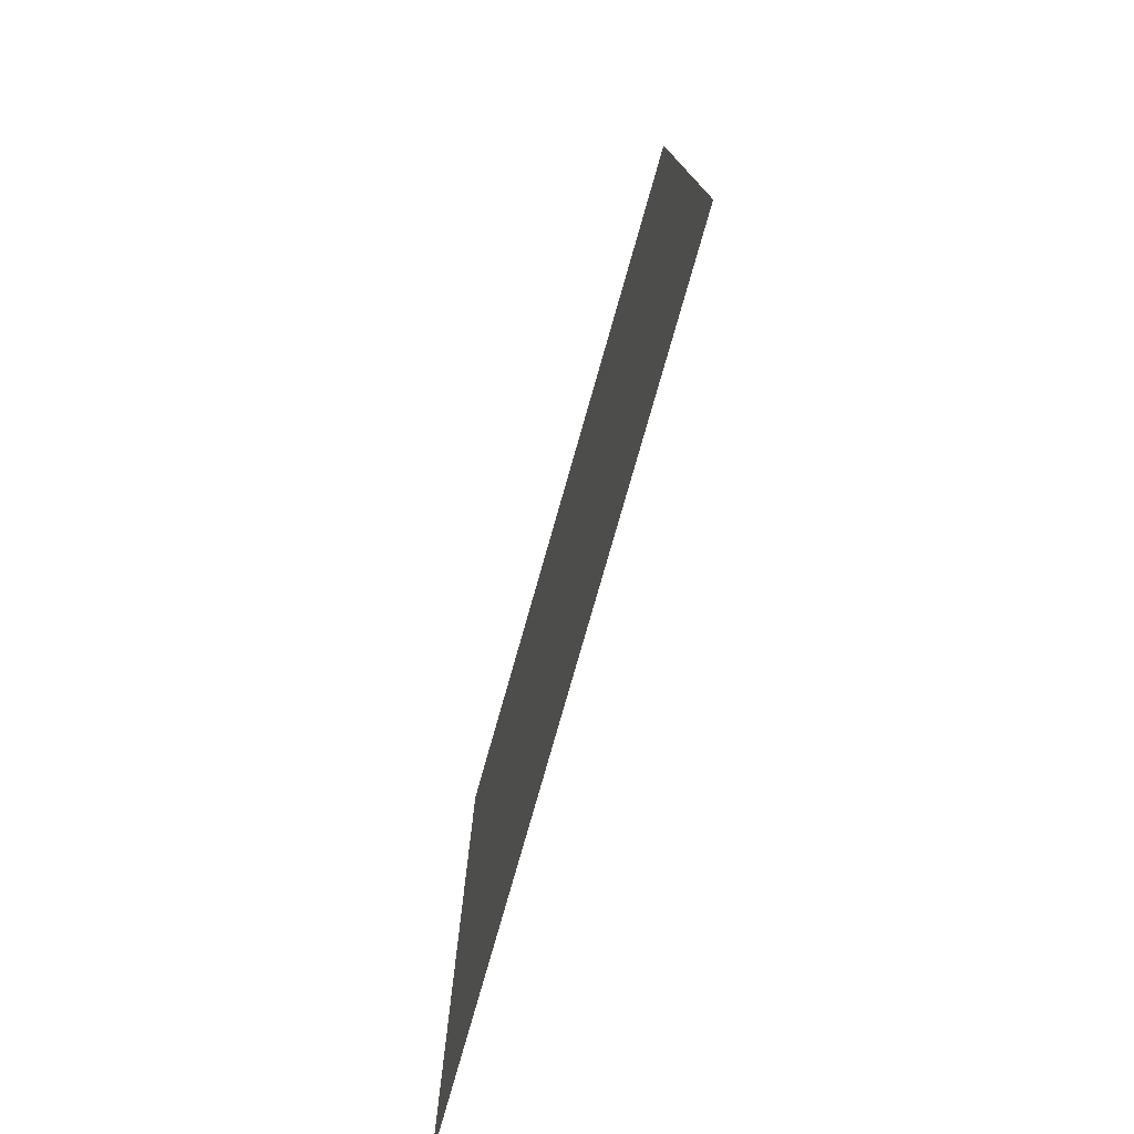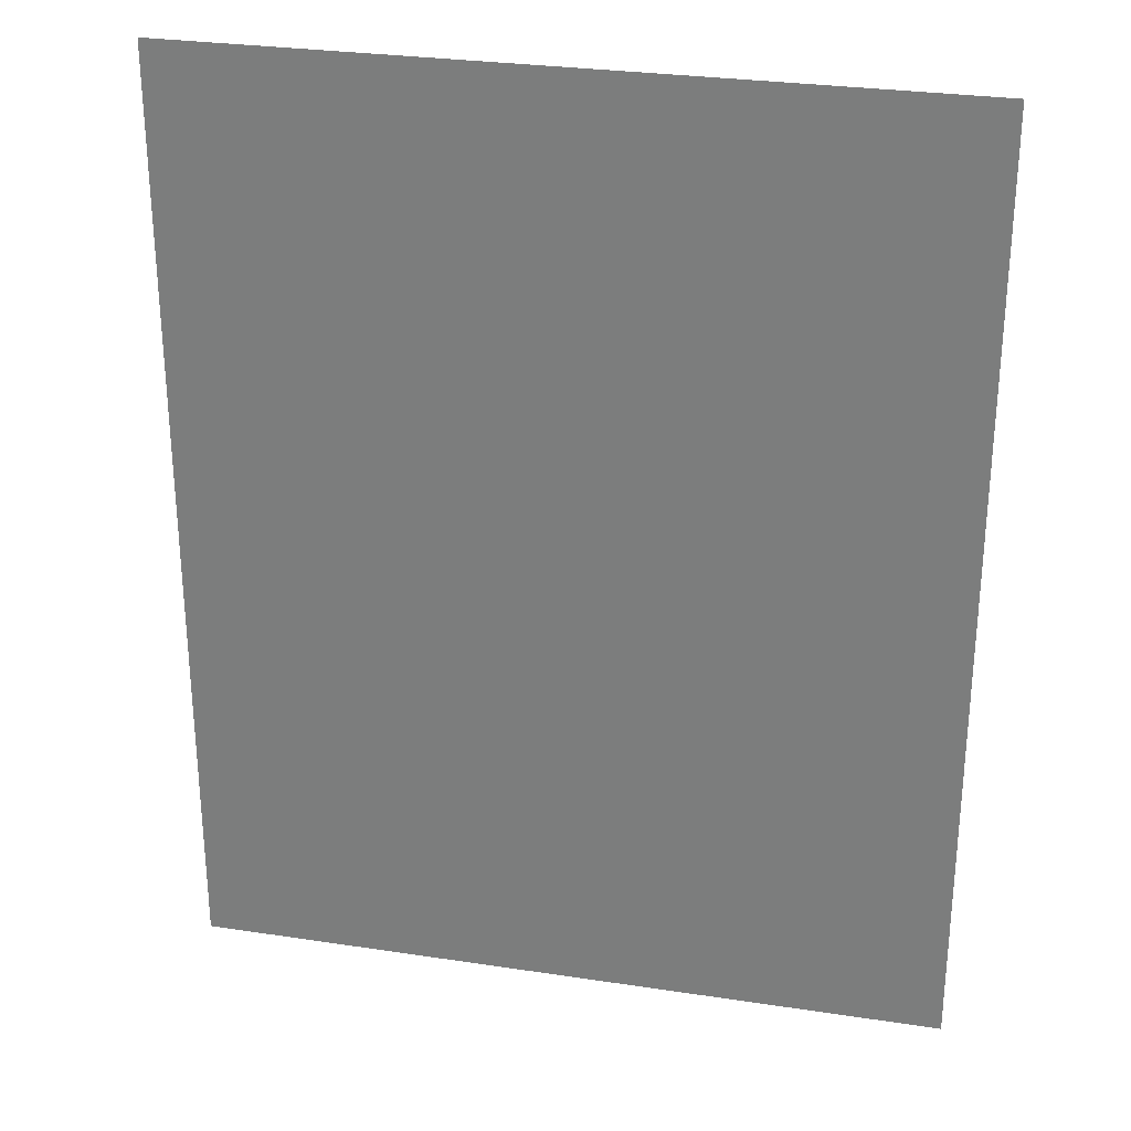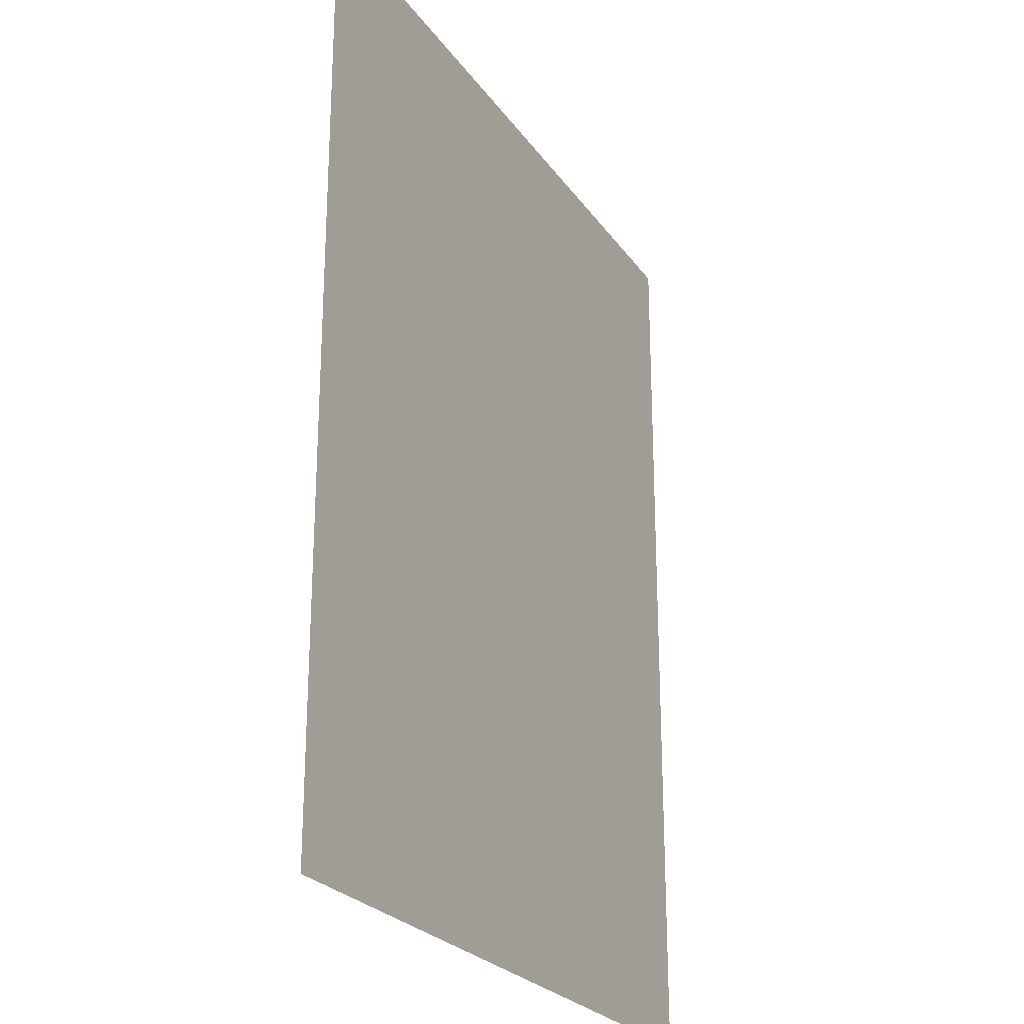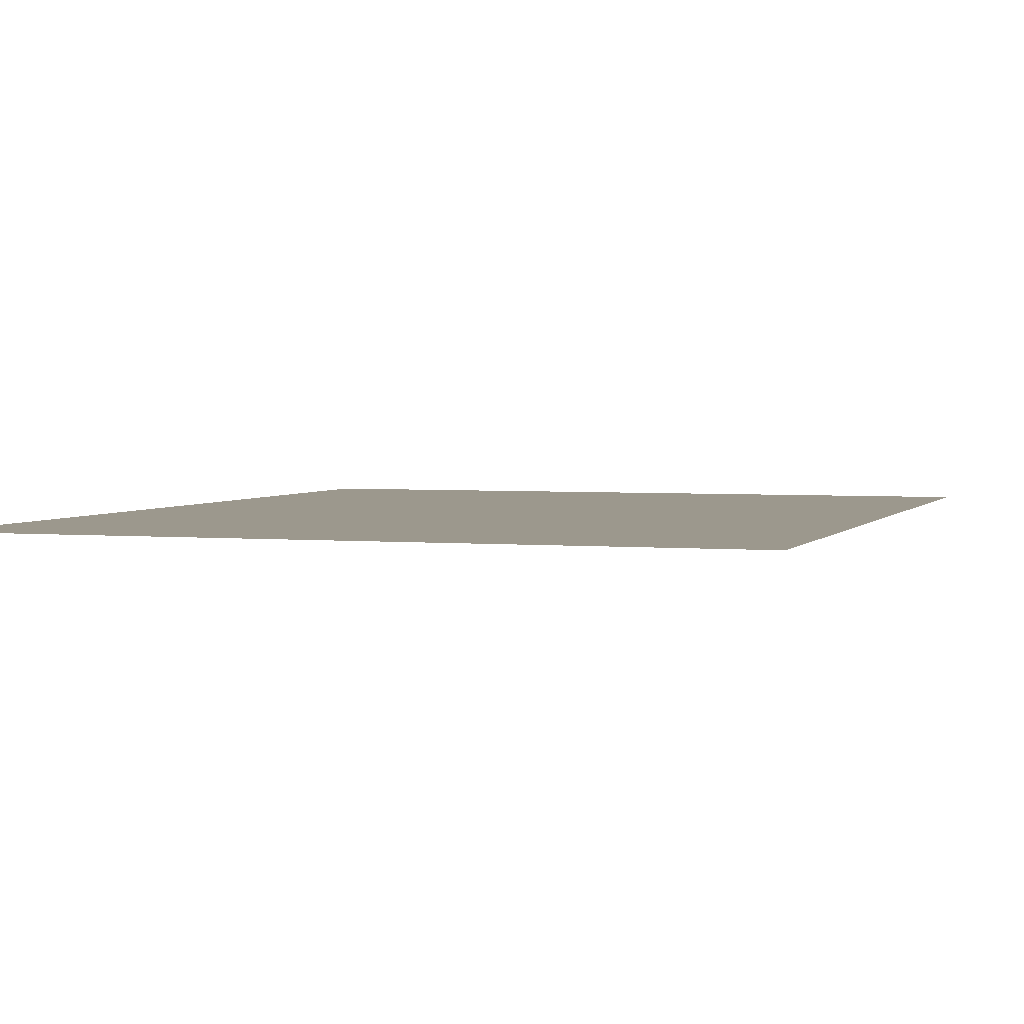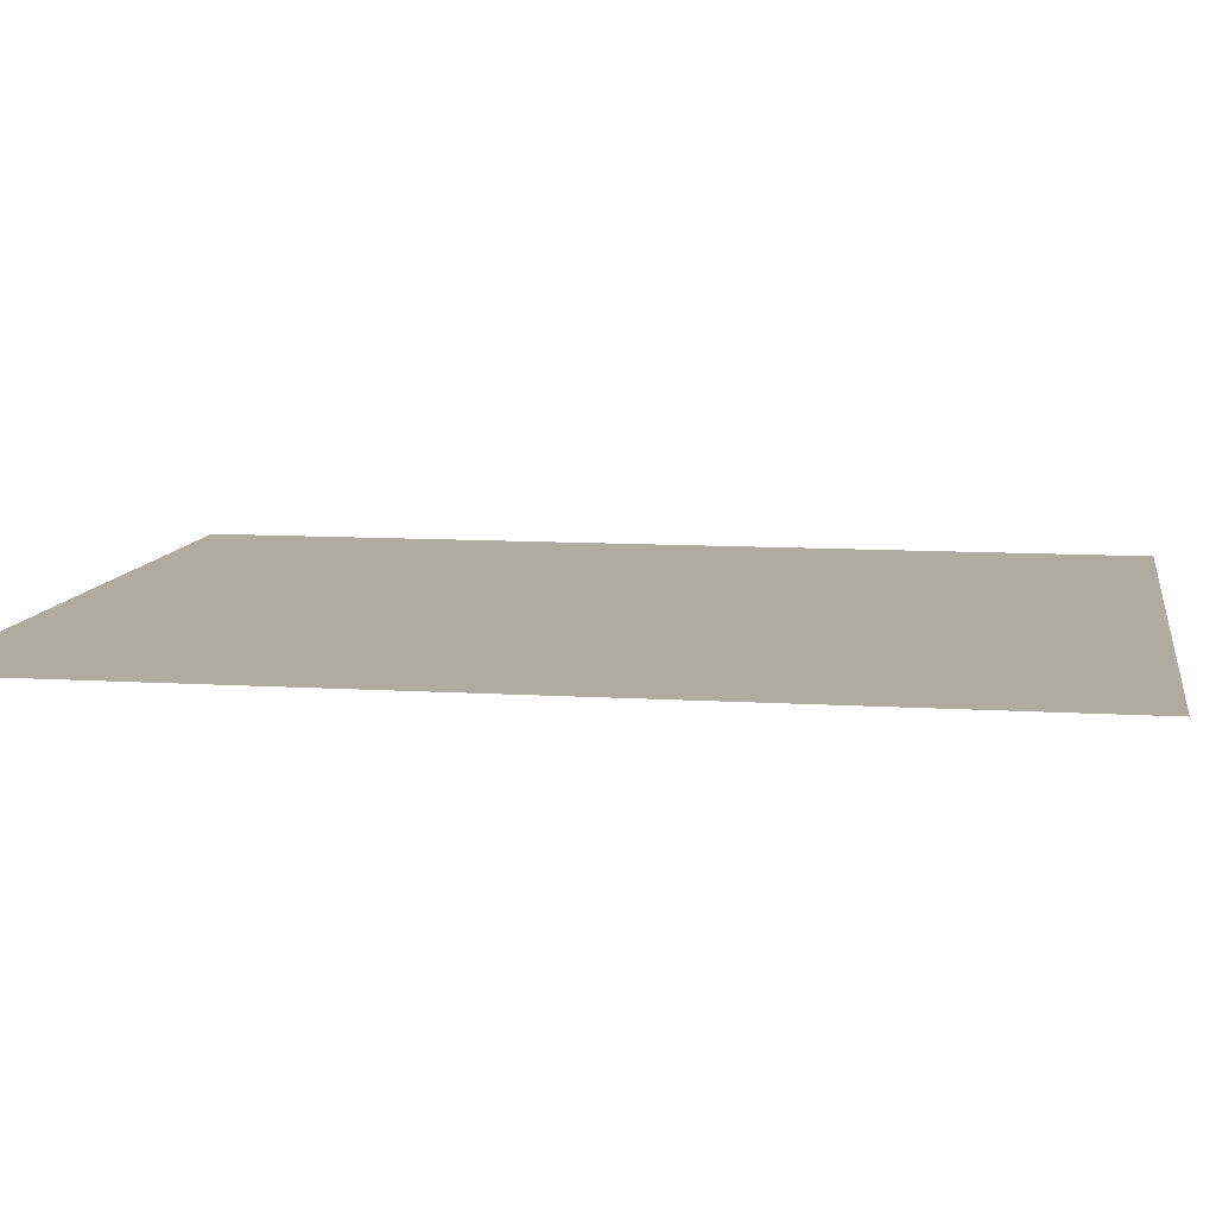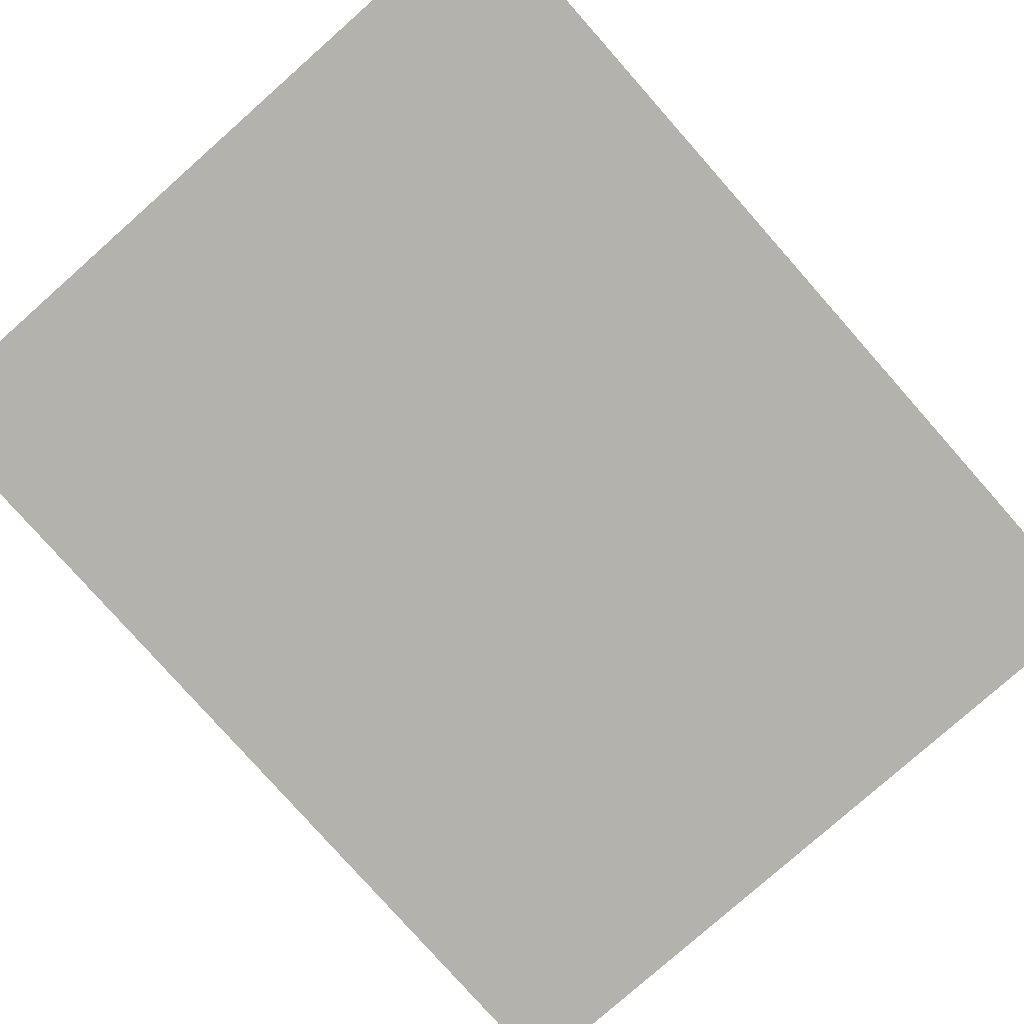
<metadata>
{"format":"obj","ext":"obj","renderer":"f3d","projection":"perspective","resolution":1024,"background":"white","views":[{"elev":-78.3,"azim":-105.9,"up":"+Y"},{"elev":28.6,"azim":-167.2,"up":"+Y"},{"elev":-24.6,"azim":-63.5,"up":"+Y"},{"elev":3.0,"azim":-161.8,"up":"+Z"},{"elev":9.7,"azim":-80.7,"up":"+Z"},{"elev":-79.4,"azim":-138.5,"up":"+Z"}]}
</metadata>
<code>
v 0 -1.6 0
v -1.28 -1.6 0
v -1.28 0 0
v 0 0 0
v -0.32 -1.6 0
v -0.64 -1.6 0
v -0.64 -1.28 0
v -0.32 -1.28 0
v -0.96 -1.6 0
v -0.96 -1.28 0
g mesh_0001
f 1 2 3 4
g mesh_0002
f 1 2 3 4
g mesh_0003
f 5 6 7 8
f 6 9 10 7

</code>
